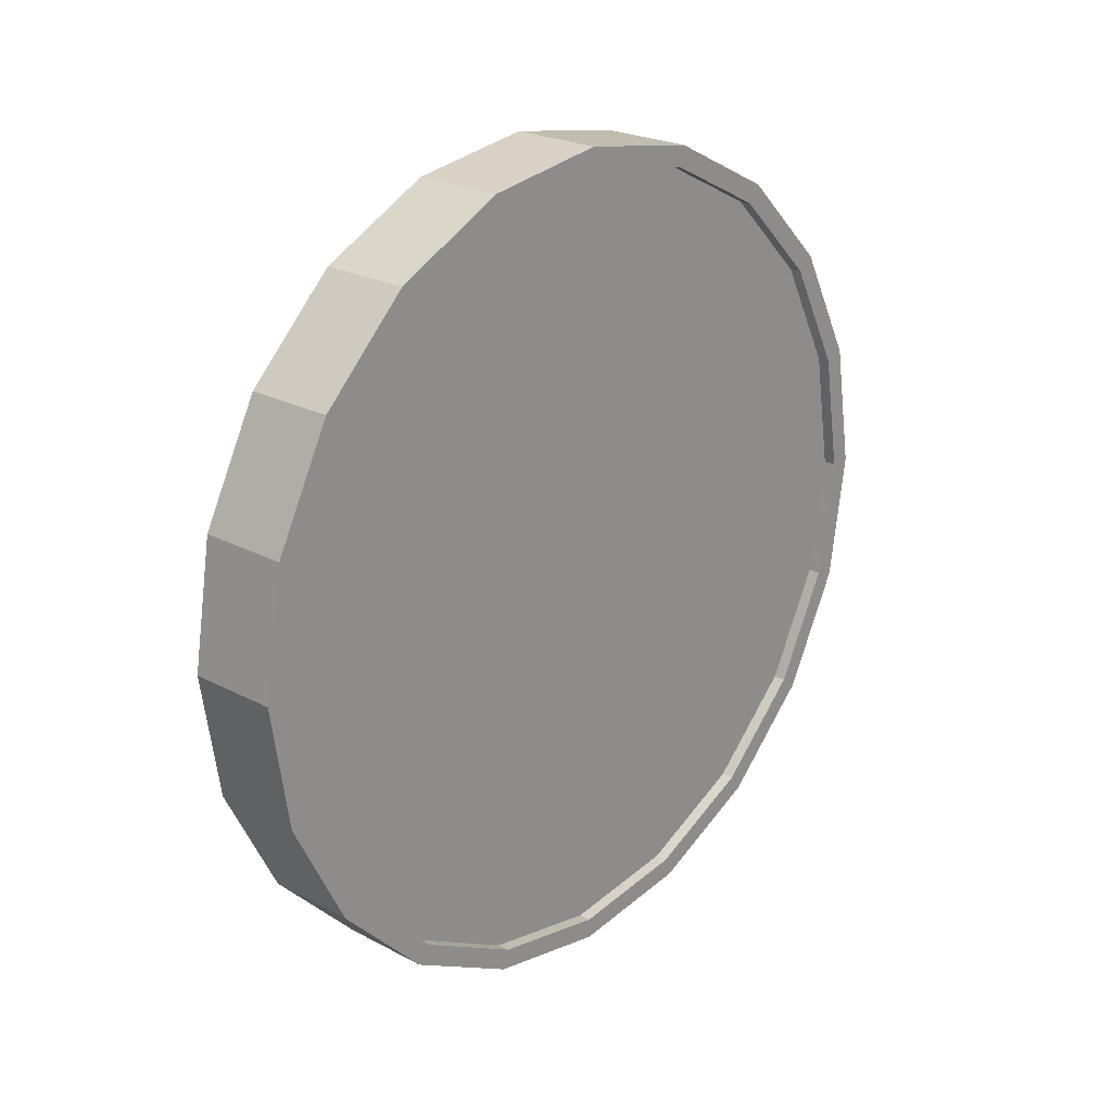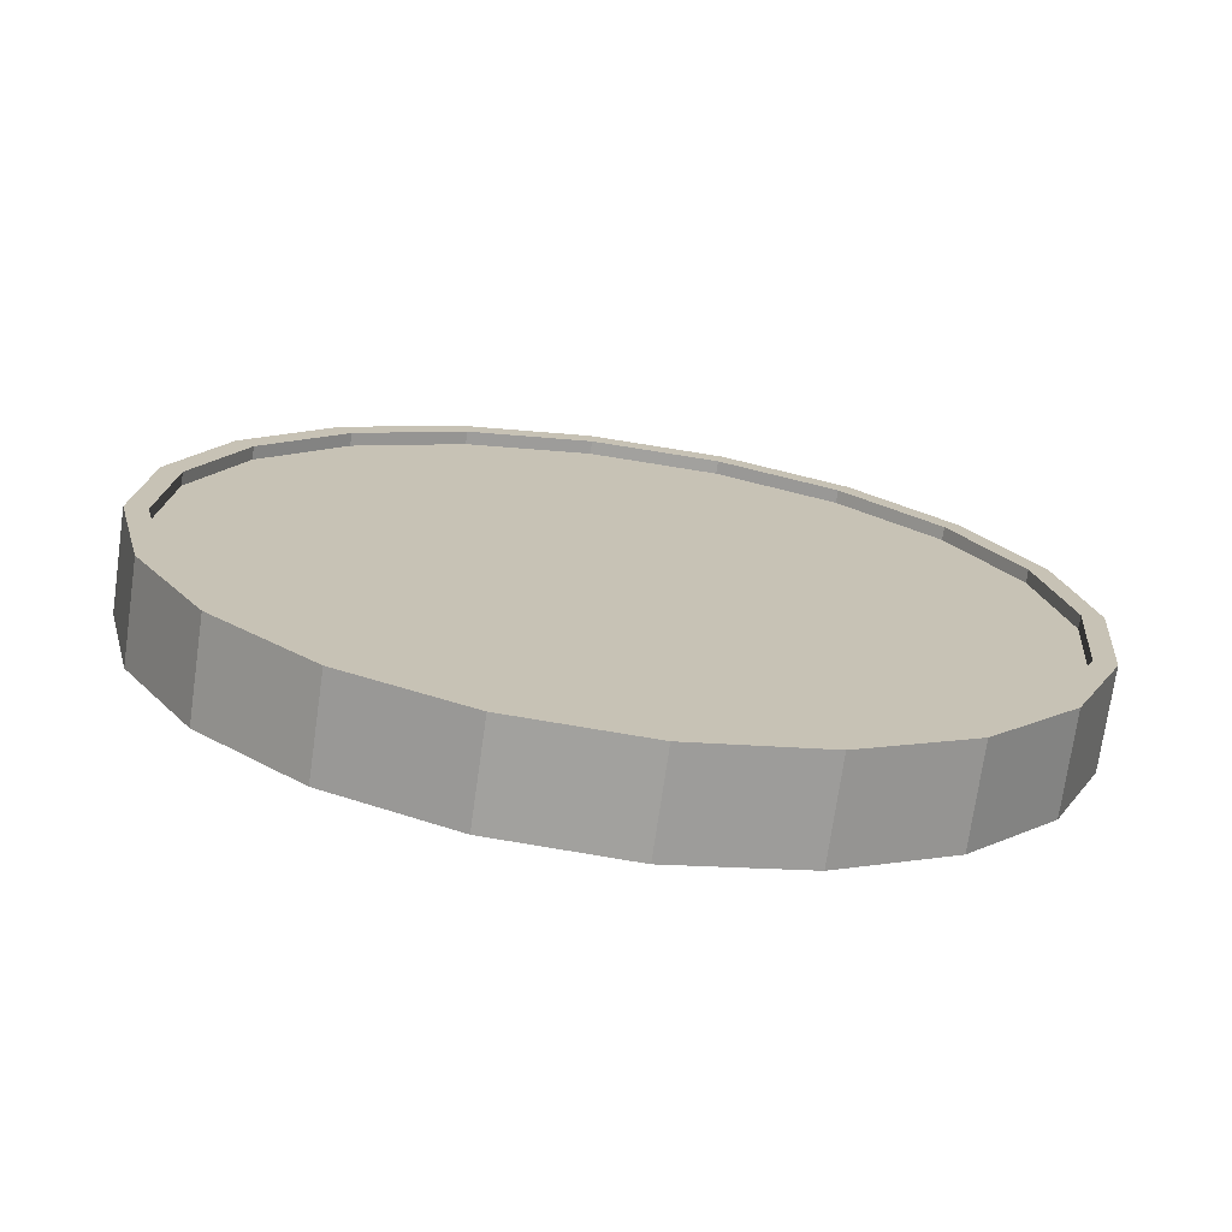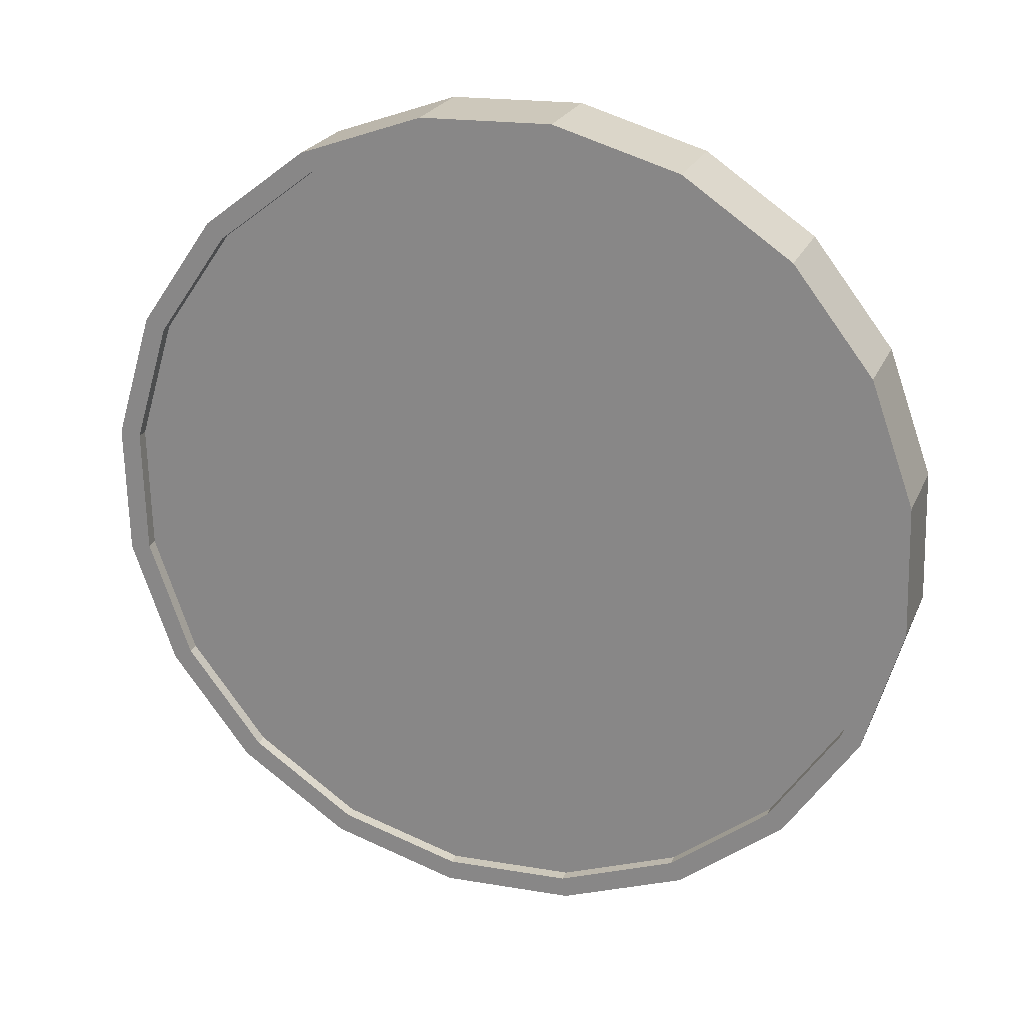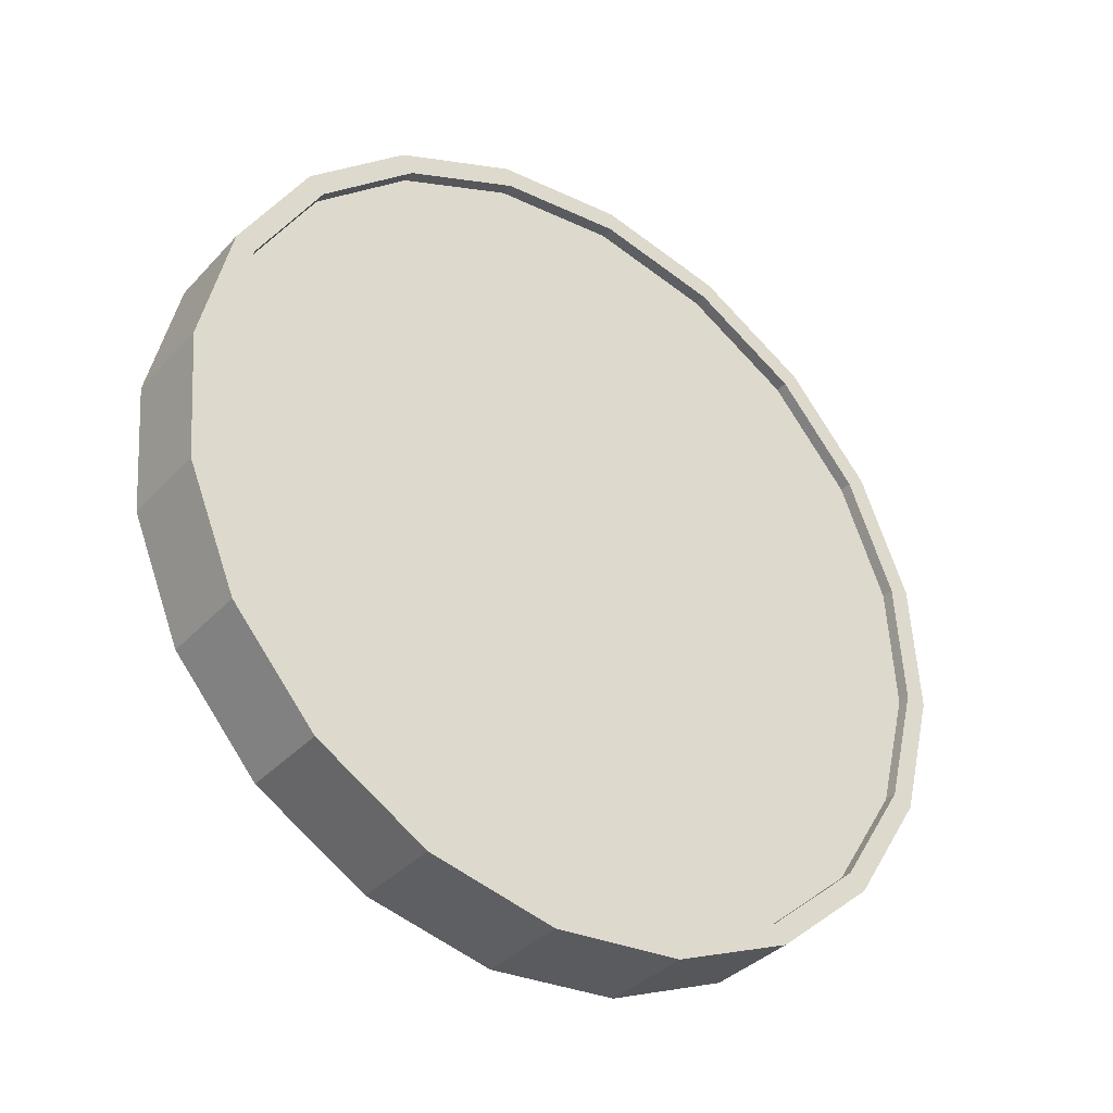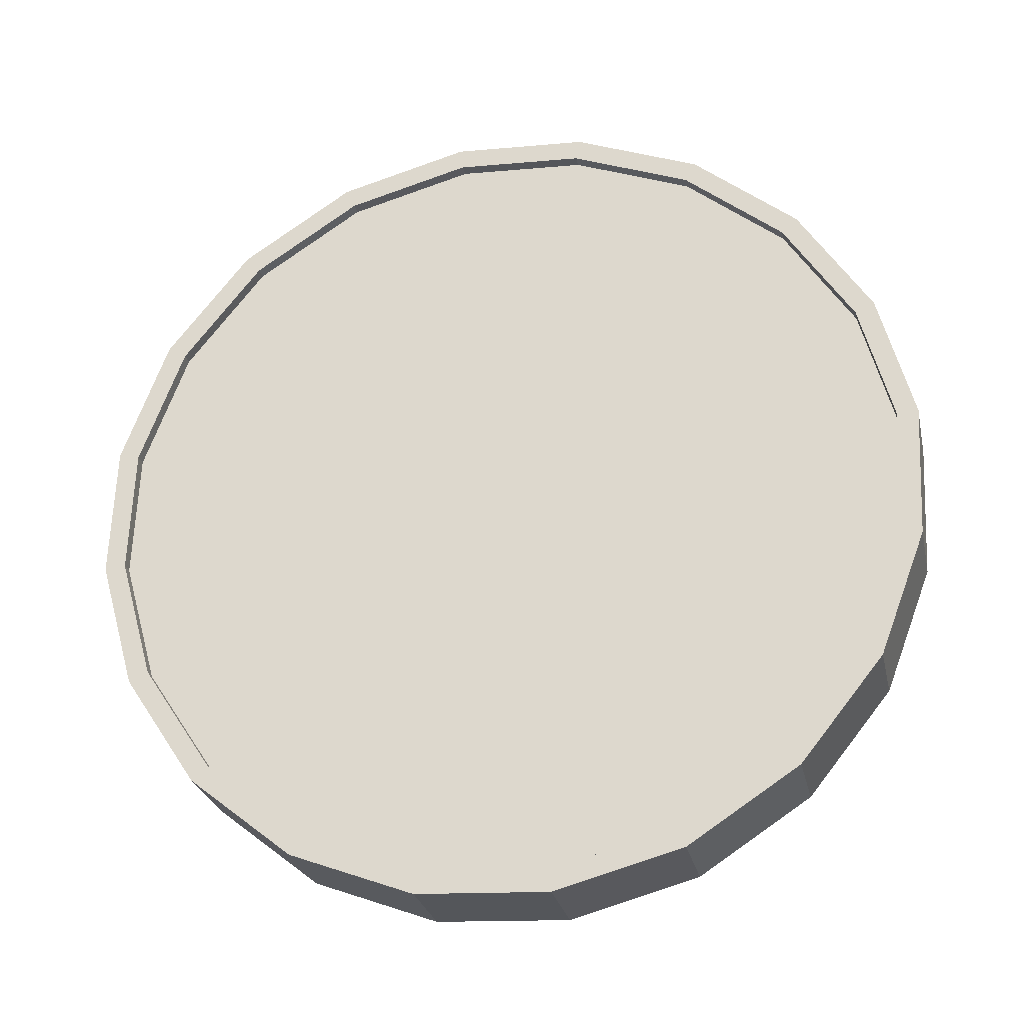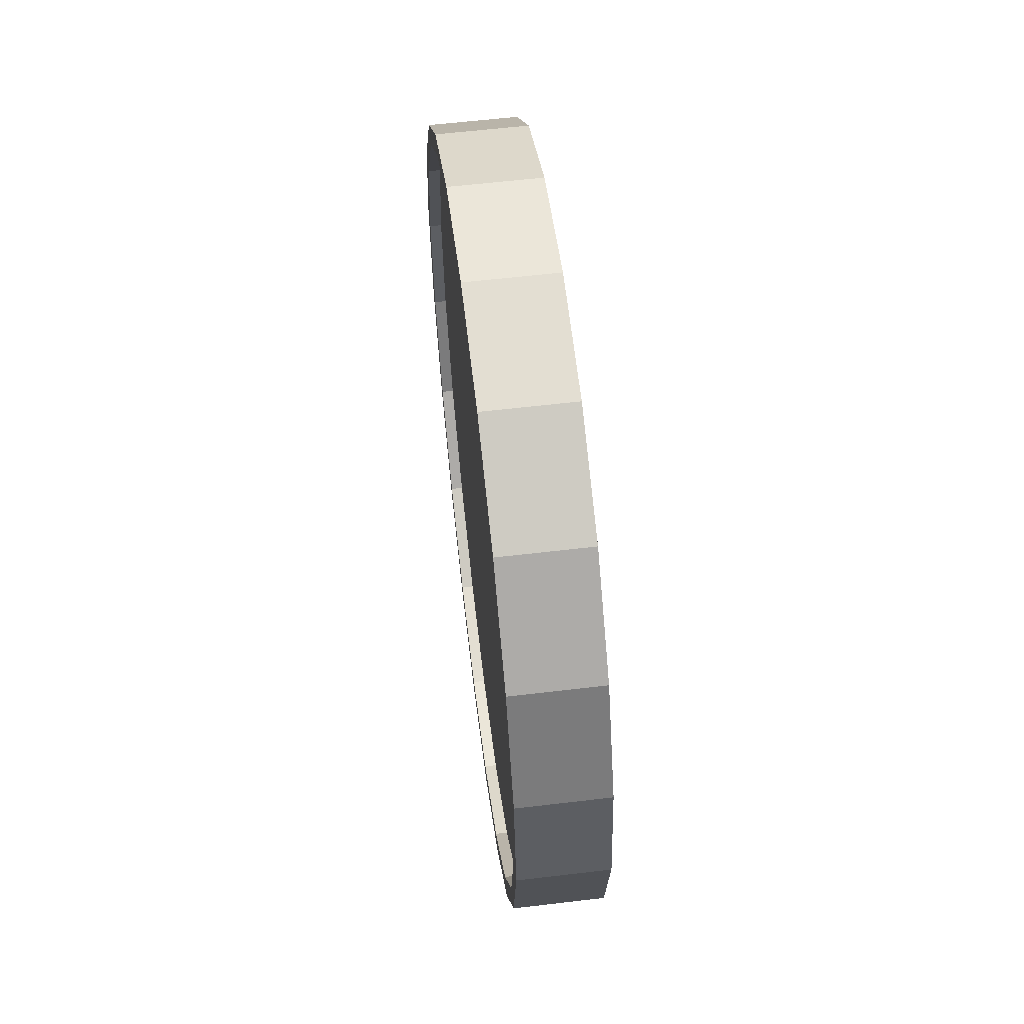
<metadata>
{"format":"obj","ext":"obj","renderer":"f3d","projection":"perspective","resolution":1024,"background":"white","views":[{"elev":22.6,"azim":14.4,"up":"+Y"},{"elev":-43.6,"azim":80.8,"up":"+Z"},{"elev":-7.4,"azim":-68.6,"up":"+Z"},{"elev":-70.9,"azim":-131.7,"up":"+Z"},{"elev":-54.8,"azim":-76.6,"up":"+Z"},{"elev":59.1,"azim":144.8,"up":"+Y"}]}
</metadata>
<code>
o Cylinder
v -0.3733 1 0.9345
v -0.5719 1 0.828
v -0.3502 0.691 0.8914
v -0.5488 0.691 0.7849
v -0.283 0.4122 0.7662
v -0.4816 0.4122 0.6597
v -0.1785 0.191 0.5713
v -0.3771 0.191 0.4648
v -0.04674 0.04894 0.3256
v -0.2453 0.04894 0.2191
v 0.0993 -0 0.05325
v -0.0993 -0 -0.05325
v 0.2453 0.04894 -0.2191
v 0.04674 0.04894 -0.3256
v 0.3771 0.191 -0.4648
v 0.1785 0.191 -0.5713
v 0.4816 0.4122 -0.6597
v 0.283 0.4122 -0.7662
v 0.5488 0.691 -0.7849
v 0.3502 0.691 -0.8914
v 0.5719 1 -0.828
v 0.3733 1 -0.9345
v 0.5488 1.309 -0.7849
v 0.3502 1.309 -0.8914
v 0.4816 1.588 -0.6597
v 0.283 1.588 -0.7662
v 0.3771 1.809 -0.4648
v 0.1785 1.809 -0.5713
v 0.2453 1.951 -0.2191
v 0.04674 1.951 -0.3256
v 0.0993 2 0.05325
v -0.0993 2 -0.05325
v -0.04674 1.951 0.3256
v -0.2453 1.951 0.2191
v -0.1785 1.809 0.5713
v -0.3771 1.809 0.4648
v -0.283 1.588 0.7662
v -0.4816 1.588 0.6597
v -0.3502 1.309 0.8914
v -0.5488 1.309 0.7849
v -0.5263 0.7064 0.743
v -0.5483 1 0.784
v -0.4625 0.4416 0.6241
v -0.3632 0.2314 0.4389
v -0.238 0.0965 0.2055
v -0.0993 0.05 -0.05325
v 0.03943 0.0965 -0.312
v 0.1646 0.2314 -0.5454
v 0.2639 0.4416 -0.7306
v 0.3277 0.7064 -0.8495
v 0.3497 1 -0.8905
v 0.3277 1.294 -0.8495
v 0.2639 1.558 -0.7306
v 0.1646 1.769 -0.5454
v 0.03943 1.904 -0.312
v -0.0993 1.95 -0.05325
v -0.238 1.904 0.2055
v -0.3632 1.769 0.4389
v -0.4625 1.558 0.6241
v -0.5263 1.294 0.743
v -0.4999 0.7064 0.7572
v -0.5218 1 0.7981
v -0.4361 0.4416 0.6382
v -0.3368 0.2314 0.453
v -0.2116 0.0965 0.2196
v -0.07286 0.05 -0.03907
v 0.06587 0.0965 -0.2978
v 0.191 0.2314 -0.5312
v 0.2904 0.4416 -0.7164
v 0.3541 0.7064 -0.8353
v 0.3761 1 -0.8763
v 0.3541 1.294 -0.8353
v 0.2904 1.558 -0.7164
v 0.191 1.769 -0.5312
v 0.06587 1.904 -0.2978
v -0.07286 1.95 -0.03907
v -0.2116 1.904 0.2196
v -0.3368 1.769 0.453
v -0.4361 1.558 0.6382
v -0.4999 1.294 0.7572
v -0.3497 1 0.8905
v -0.3277 0.7064 0.8495
v -0.2639 0.4416 0.7306
v -0.1646 0.2314 0.5454
v -0.03943 0.0965 0.312
v 0.0993 0.05 0.05325
v 0.238 0.0965 -0.2055
v 0.3632 0.2314 -0.4389
v 0.4625 0.4416 -0.6241
v 0.5263 0.7064 -0.743
v 0.5483 1 -0.784
v 0.5263 1.294 -0.743
v 0.4625 1.558 -0.6241
v 0.3632 1.769 -0.4389
v 0.238 1.904 -0.2055
v 0.0993 1.95 0.05325
v -0.03944 1.904 0.312
v -0.1646 1.769 0.5454
v -0.2639 1.558 0.7306
v -0.3277 1.294 0.8495
v -0.3761 1 0.8763
v -0.3541 0.7064 0.8353
v -0.2904 0.4416 0.7164
v -0.191 0.2314 0.5312
v -0.06587 0.0965 0.2978
v 0.07286 0.05 0.03907
v 0.2116 0.0965 -0.2196
v 0.3368 0.2314 -0.453
v 0.4361 0.4416 -0.6382
v 0.4999 0.7064 -0.7572
v 0.5218 1 -0.7981
v 0.4999 1.294 -0.7572
v 0.4361 1.558 -0.6382
v 0.3368 1.769 -0.453
v 0.2116 1.904 -0.2196
v 0.07286 1.95 0.03907
v -0.06587 1.904 0.2978
v -0.191 1.769 0.5312
v -0.2904 1.558 0.7164
v -0.3541 1.294 0.8353
g Cylinder_Cylinder_Material.001
f 1 2 4 3
f 3 4 6 5
f 5 6 8 7
f 7 8 10 9
f 9 10 12 11
f 11 12 14 13
f 13 14 16 15
f 15 16 18 17
f 17 18 20 19
f 19 20 22 21
f 21 22 24 23
f 23 24 26 25
f 25 26 28 27
f 27 28 30 29
f 29 30 32 31
f 31 32 34 33
f 33 34 36 35
f 35 36 38 37
f 14 12 46 47
f 37 38 40 39
f 39 40 2 1
f 21 23 92 91
f 50 49 69 70
f 24 22 51 52
f 34 32 56 57
f 10 8 44 45
f 20 18 49 50
f 30 28 54 55
f 40 38 59 60
f 6 4 41 43
f 16 14 47 48
f 26 24 52 53
f 36 34 57 58
f 12 10 45 46
f 22 20 50 51
f 32 30 55 56
f 2 40 60 42
f 8 6 43 44
f 18 16 48 49
f 4 2 42 41
f 28 26 53 54
f 38 36 58 59
f 61 62 80 79 78 77 76 75 74 73 72 71 70 69 68 67 66 65 64 63
f 43 41 61 63
f 58 57 77 78
f 51 50 70 71
f 44 43 63 64
f 59 58 78 79
f 52 51 71 72
f 45 44 64 65
f 60 59 79 80
f 53 52 72 73
f 46 45 65 66
f 42 60 80 62
f 54 53 73 74
f 47 46 66 67
f 55 54 74 75
f 48 47 67 68
f 56 55 75 76
f 49 48 68 69
f 41 42 62 61
f 57 56 76 77
f 83 84 104 103
f 31 33 97 96
f 7 9 85 84
f 17 19 90 89
f 27 29 95 94
f 37 39 100 99
f 3 5 83 82
f 13 15 88 87
f 23 25 93 92
f 33 35 98 97
f 9 11 86 85
f 19 21 91 90
f 29 31 96 95
f 39 1 81 100
f 5 7 84 83
f 15 17 89 88
f 1 3 82 81
f 25 27 94 93
f 35 37 99 98
f 11 13 87 86
f 101 102 103 104 105 106 107 108 109 110 111 112 113 114 115 116 117 118 119 120
f 98 99 119 118
f 91 92 112 111
f 84 85 105 104
f 99 100 120 119
f 92 93 113 112
f 85 86 106 105
f 100 81 101 120
f 93 94 114 113
f 86 87 107 106
f 94 95 115 114
f 87 88 108 107
f 95 96 116 115
f 88 89 109 108
f 81 82 102 101
f 96 97 117 116
f 89 90 110 109
f 82 83 103 102
f 97 98 118 117
f 90 91 111 110

</code>
